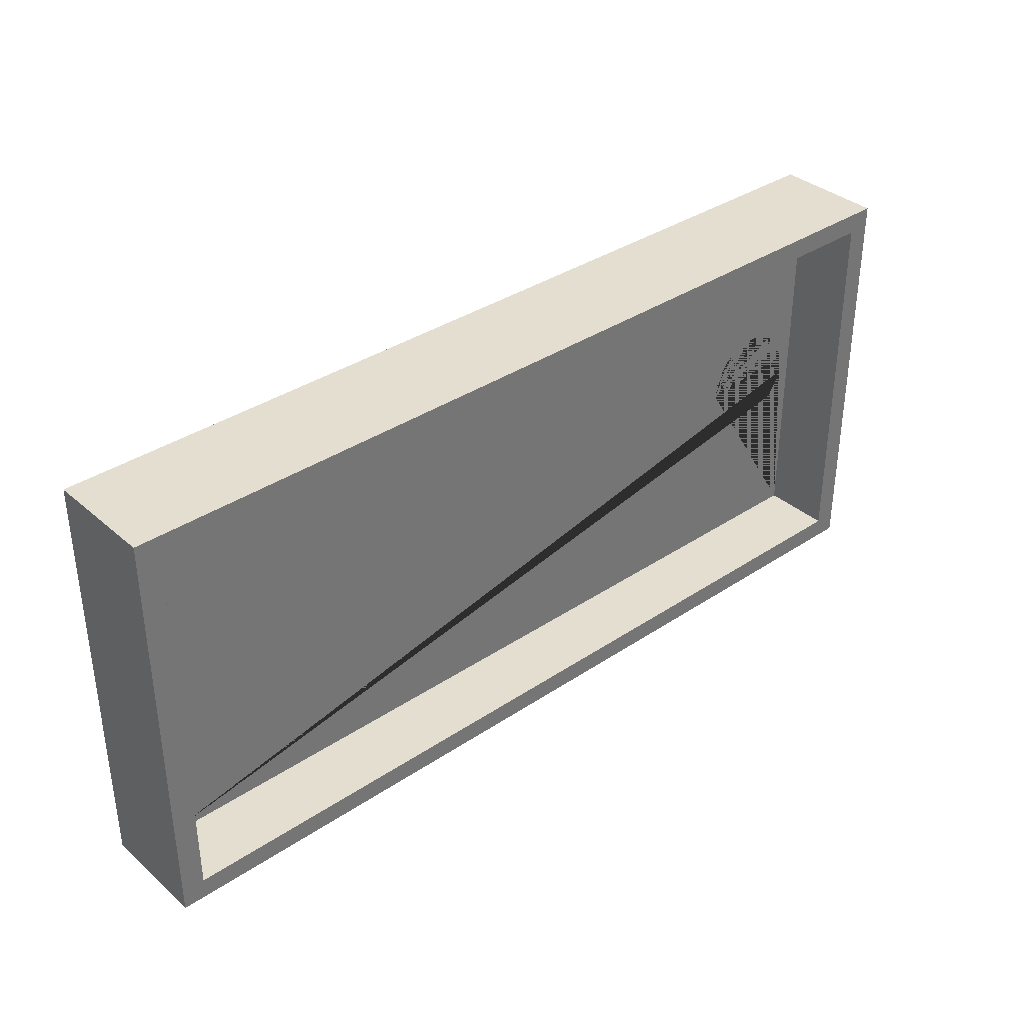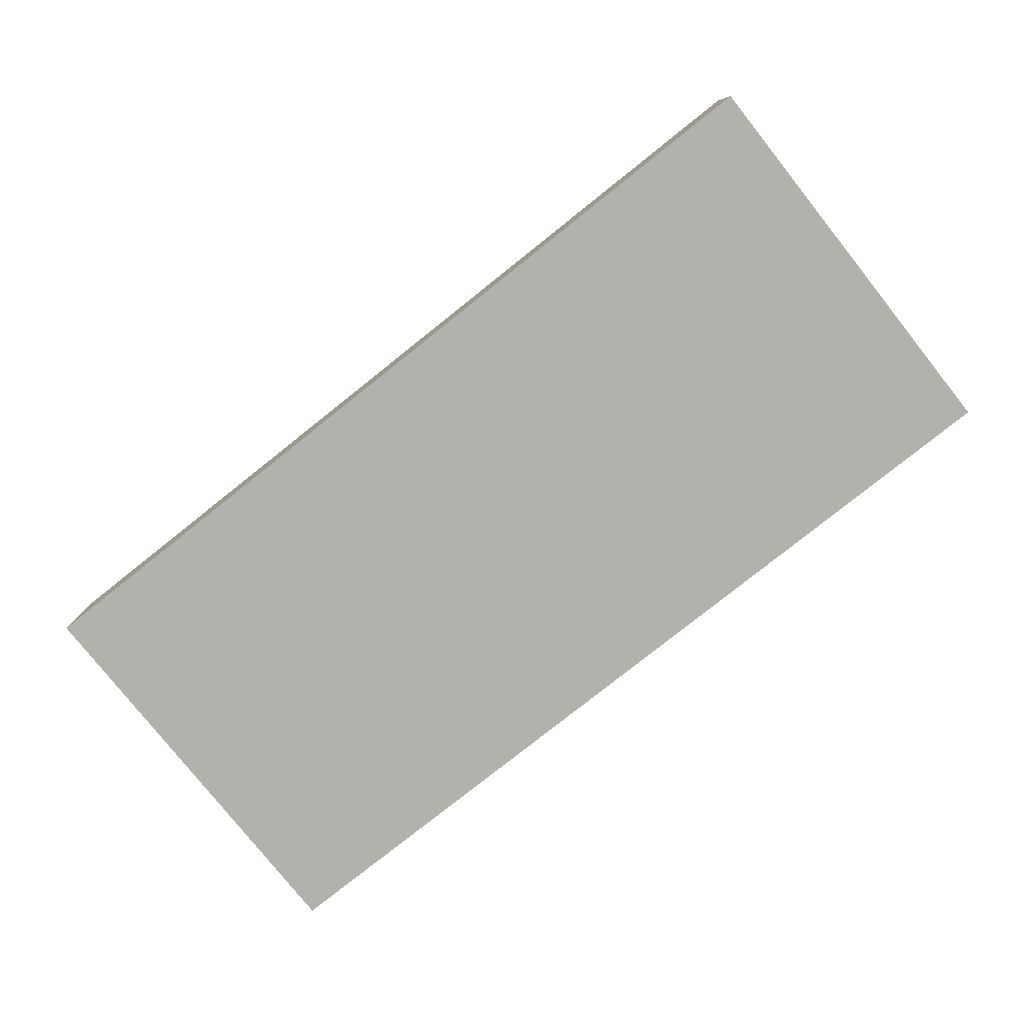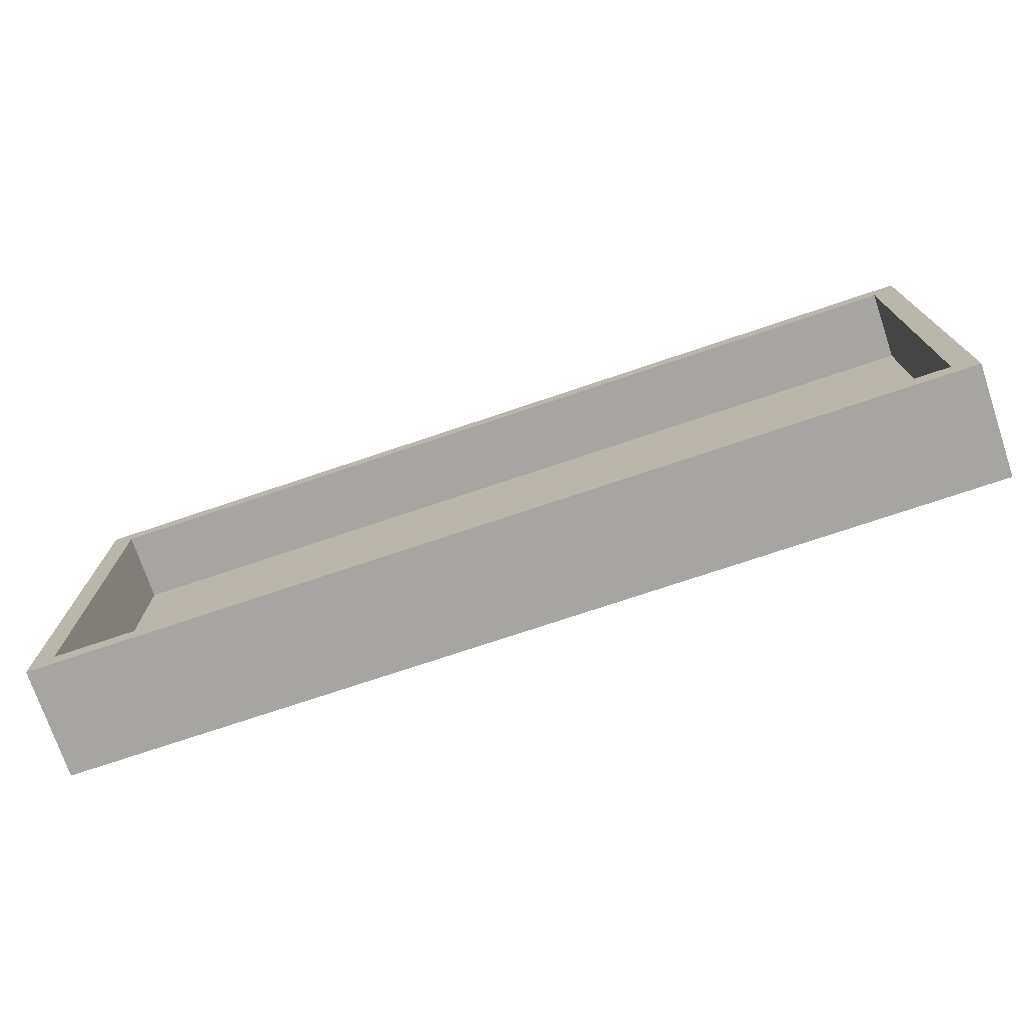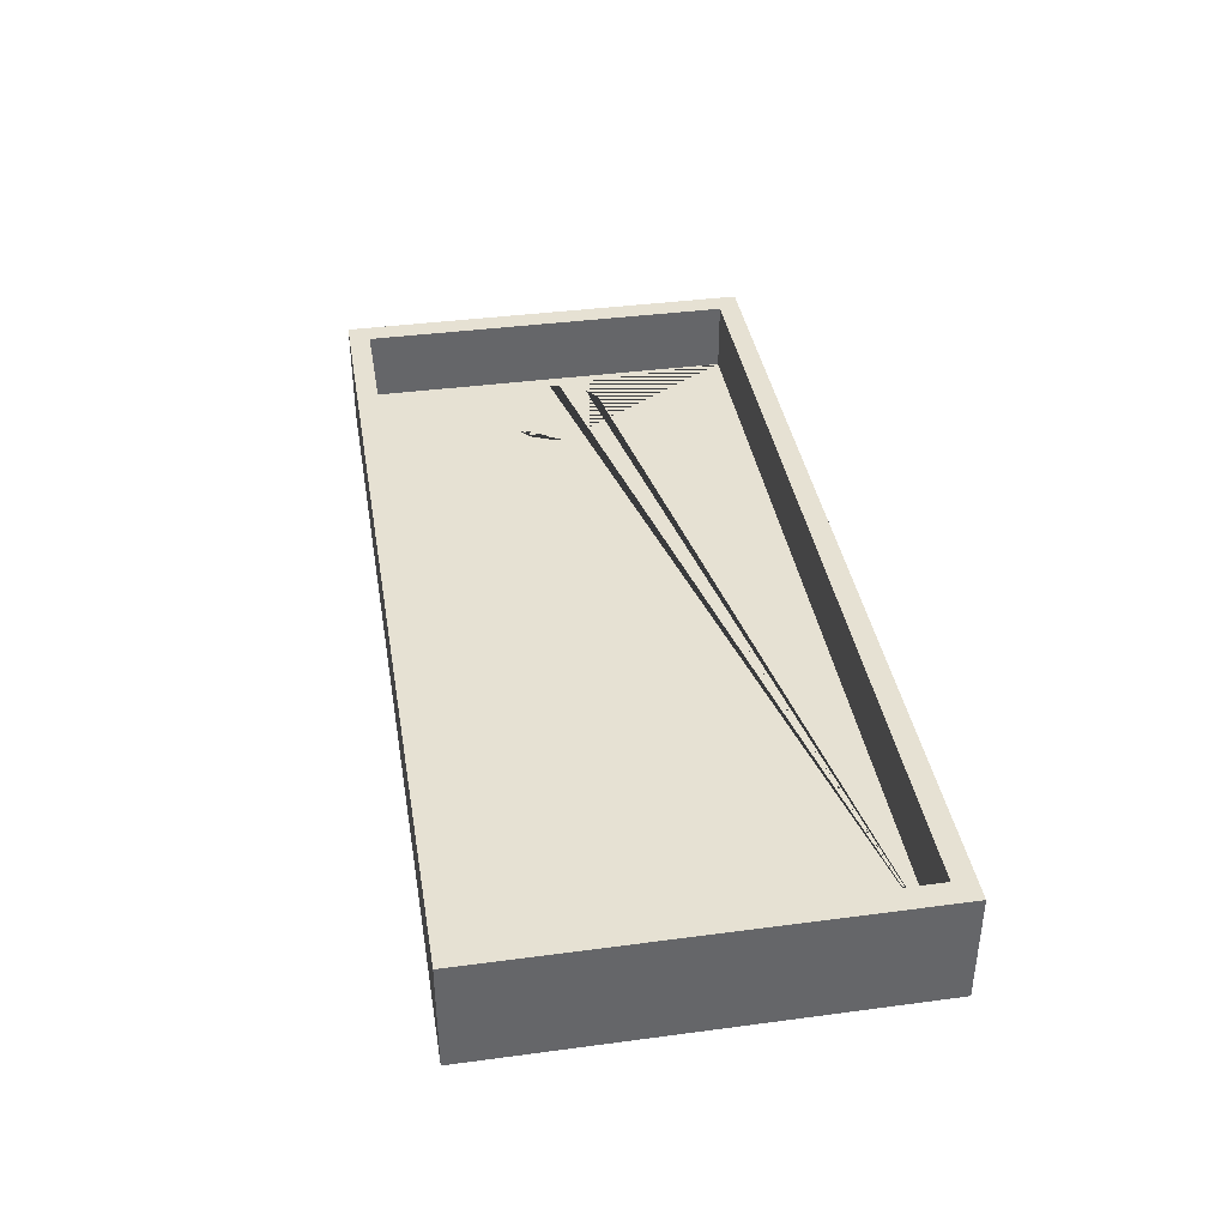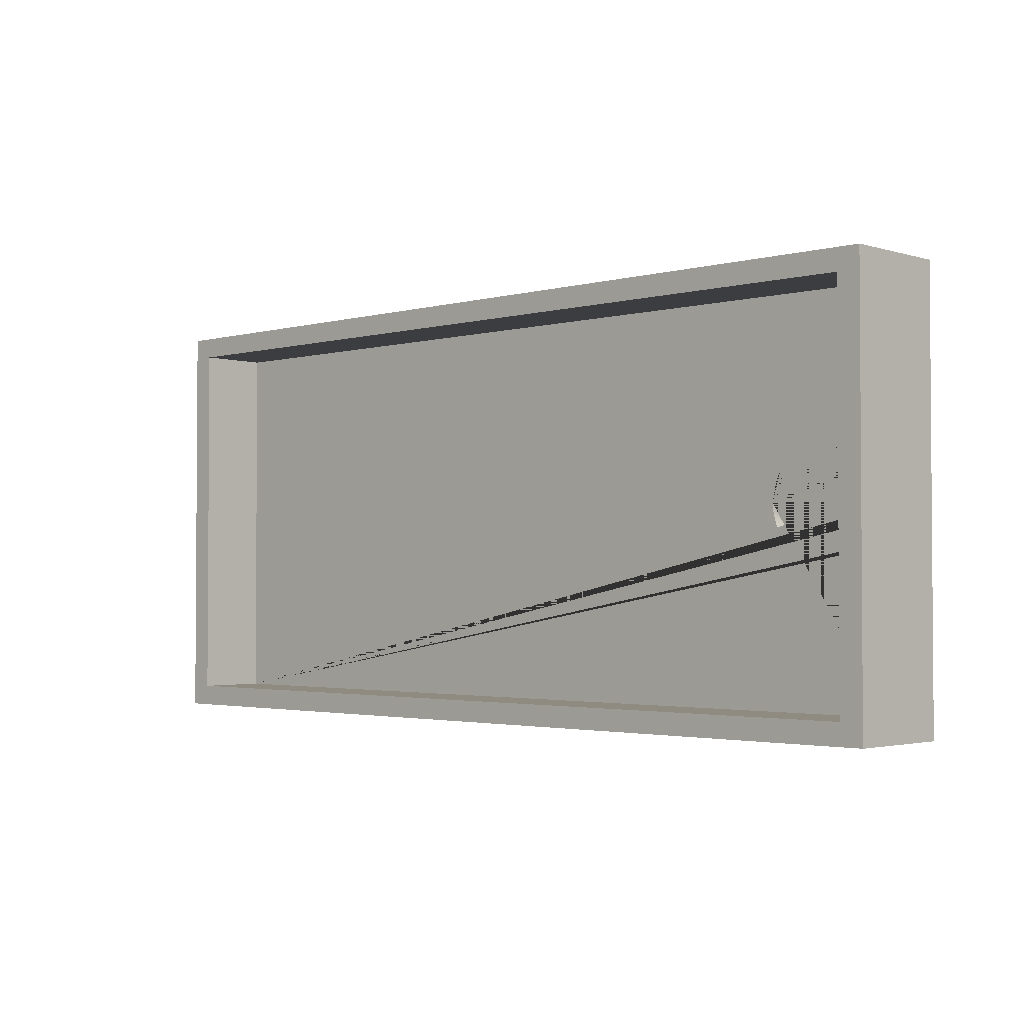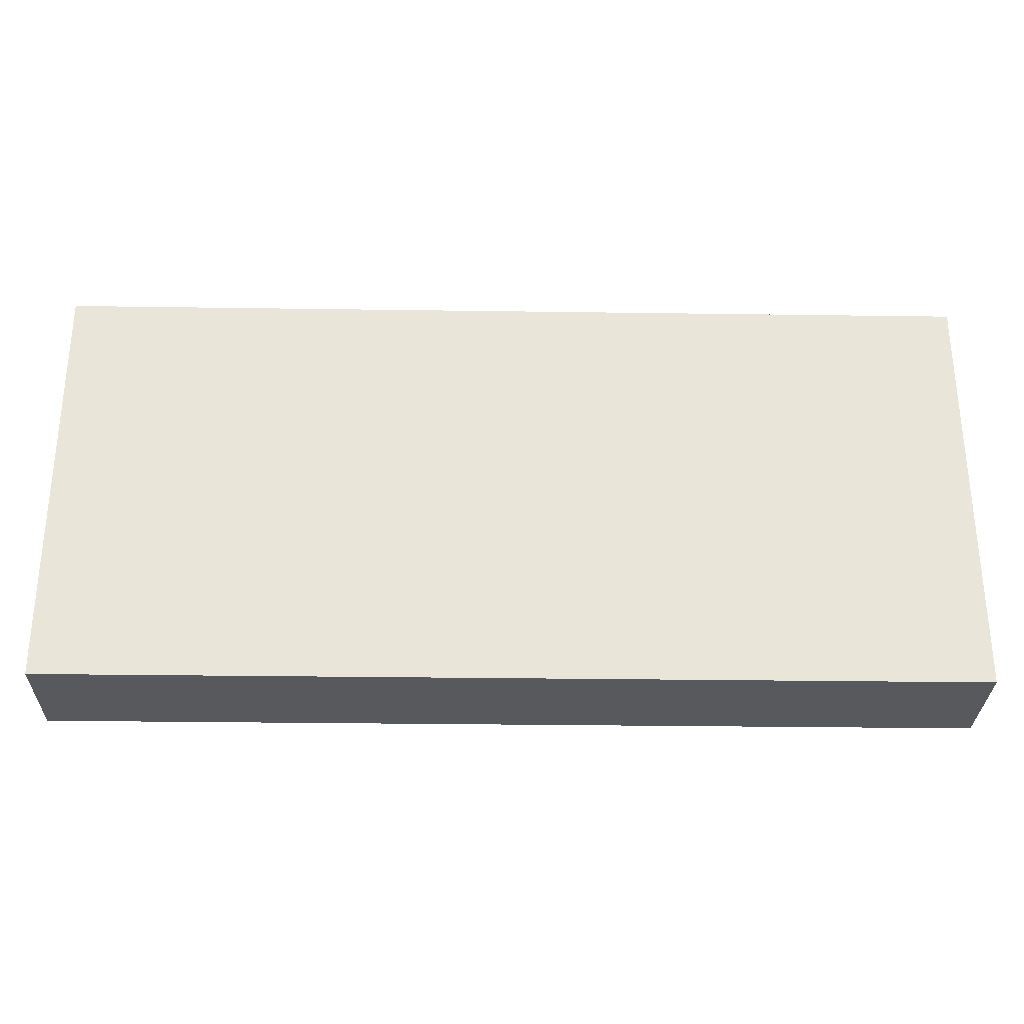
<metadata>
{"format":"obj","ext":"obj","renderer":"f3d","projection":"perspective","resolution":1024,"background":"white","views":[{"elev":35.7,"azim":138.6,"up":"+Z"},{"elev":-79.1,"azim":-141.5,"up":"+Y"},{"elev":-73.9,"azim":-161.4,"up":"+Z"},{"elev":38.8,"azim":80.5,"up":"+Y"},{"elev":-2.3,"azim":-136.1,"up":"+Z"},{"elev":-29.6,"azim":-1.2,"up":"+Z"}]}
</metadata>
<code>
o Cube
v -1.046 -0.1208 -0.15
v -1.017 -0.1208 -0.1471
v -0.9886 -0.1208 -0.1386
v -0.9627 -0.1208 -0.1247
v -0.9399 -0.1208 -0.1061
v -0.9213 -0.1208 -0.08334
v -0.9074 -0.1208 -0.0574
v -0.8989 -0.1208 -0.02926
v -0.896 -0.1208 -0
v -0.8989 -0.1208 0.02926
v -0.9074 -0.1208 0.0574
v -0.9213 -0.1208 0.08334
v -0.9399 -0.1208 0.1061
v -0.9627 -0.1208 0.1247
v -0.9886 -0.1208 0.1386
v -1.017 -0.1208 0.1471
v -1.046 -0.1208 0.15
v -1.075 -0.1208 0.1471
v -1.103 -0.1208 0.1386
v -1.129 -0.1208 0.1247
v -1.152 -0.1208 0.1061
v -1.171 -0.1208 0.08334
v -1.185 -0.1208 0.0574
v -1.193 -0.1208 0.02926
v -1.196 -0.1208 -0
v -1.193 -0.1208 -0.02926
v -1.185 -0.1208 -0.0574
v -1.171 -0.1208 -0.08334
v -1.152 -0.1208 -0.1061
v -1.129 -0.1208 -0.1247
v -1.103 -0.1208 -0.1386
v -1.075 -0.1208 -0.1471
v 1.235 0.156 -0.54
v 1.3 -0.156 -0.6
v 1.235 0.156 0.54
v 1.3 -0.156 0.6
v -1.235 0.156 -0.54
v -1.3 -0.156 -0.6
v -1.235 0.156 0.54
v -1.3 -0.156 0.6
v 1.3 0.156 0.6
v -1.3 0.156 0.6
v 1.3 0.156 -0.6
v -1.3 0.156 -0.6
v 1.235 -0.044 0.54
v -1.235 -0.044 0.54
v 1.235 -0.044 -0.54
v -1.235 -0.044 -0.54
v -1.185 -0.044 -0.0574
v -1.171 -0.044 -0.08334
v -0.9886 -0.044 -0.1386
v -1.017 -0.044 -0.1471
v -1.193 -0.044 -0.02926
v -0.9399 -0.044 -0.1061
v -0.9627 -0.044 0.1247
v -0.9886 -0.044 0.1386
v -0.9213 -0.044 -0.08334
v -1.017 -0.044 0.1471
v -1.103 -0.044 0.1386
v -1.196 -0.044 -0
v -1.103 -0.044 -0.1386
v -1.129 -0.044 0.1247
v -0.8989 -0.044 0.02926
v -0.9399 -0.044 0.1061
v -0.9074 -0.044 0.0574
v -0.896 -0.044 -0
v -1.152 -0.044 -0.1061
v -1.129 -0.044 -0.1247
v -1.046 -0.044 0.15
v -1.046 -0.044 -0.15
v -0.8989 -0.044 -0.02926
v -0.9627 -0.044 -0.1247
v -0.9074 -0.044 -0.0574
v -1.185 -0.044 0.0574
v -1.171 -0.044 0.08334
v -1.193 -0.044 0.02926
v -1.152 -0.044 0.1061
v -1.075 -0.044 0.1471
v -0.9213 -0.044 0.08334
v -1.075 -0.044 -0.1471
f 1 2 52 70
f 2 3 51 52
f 3 4 72 51
f 4 5 54 72
f 5 6 57 54
f 6 7 73 57
f 7 8 71 73
f 8 9 66 71
f 9 10 63 66
f 10 11 65 63
f 11 12 79 65
f 12 13 64 79
f 13 14 55 64
f 14 15 56 55
f 15 16 58 56
f 16 17 69 58
f 17 18 78 69
f 18 19 59 78
f 19 20 62 59
f 20 21 77 62
f 21 22 75 77
f 22 23 74 75
f 23 24 76 74
f 24 25 60 76
f 25 26 53 60
f 26 27 49 53
f 27 28 50 49
f 28 29 67 50
f 29 30 68 67
f 30 31 61 68
f 31 32 80 61
f 32 1 70 80
f 1 32 31 30 29 28 27 26 25 24 23 22 21 20 19 18 17 16 15 14 13 12 11 10 9 8 7 6 5 4 3 2
f 37 39 46 48
f 36 41 42 40
f 40 42 44 38
f 38 34 36 40
f 34 43 41 36
f 38 44 43 34
f 35 39 42 41
f 33 35 41 43
f 39 37 44 42
f 37 33 43 44
f 47 48 60 53 49 50 67 68 61 80 70 52 51 72 54 57 73 71 66
f 39 35 45 46
f 33 37 48 47
f 35 33 47 45
f 66 63 65 79 64 55 56 58 69 78 59 62 77 75 74 76 60 48 46 45 47

</code>
